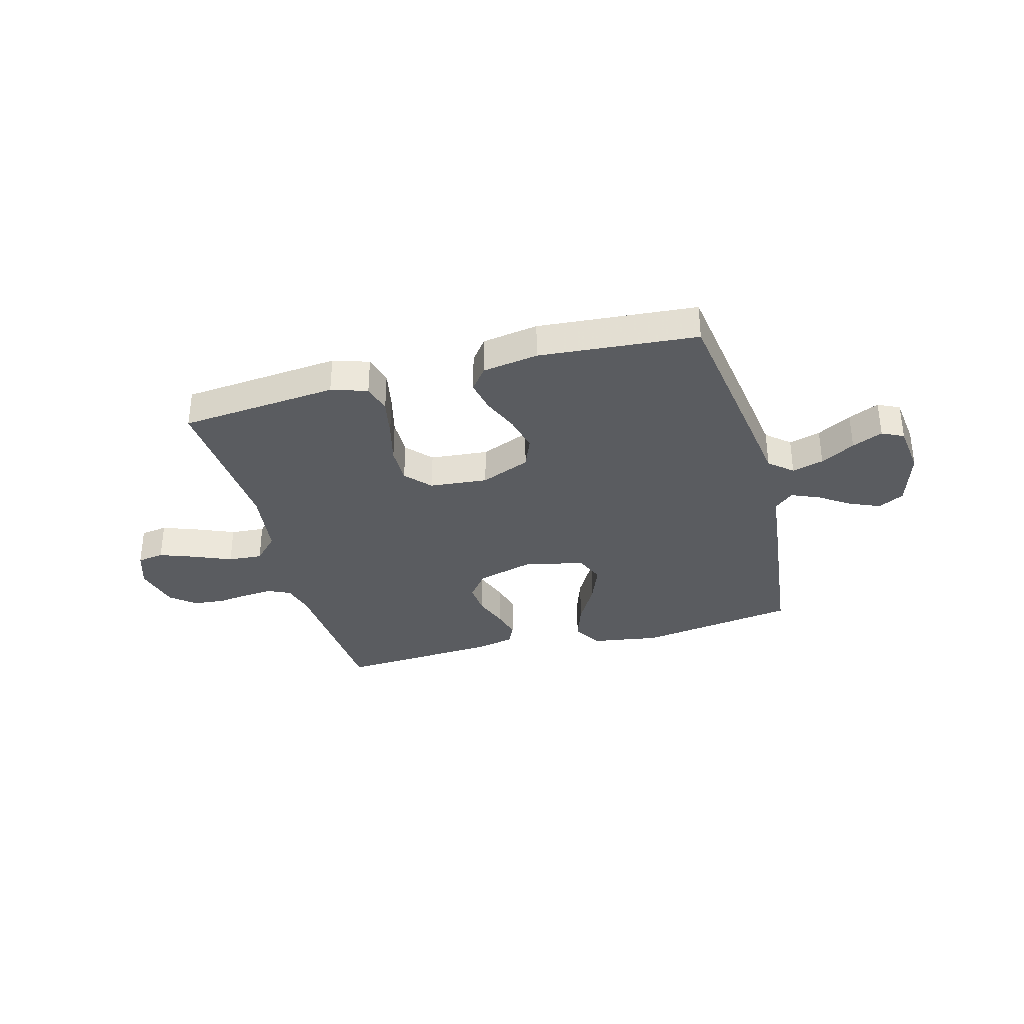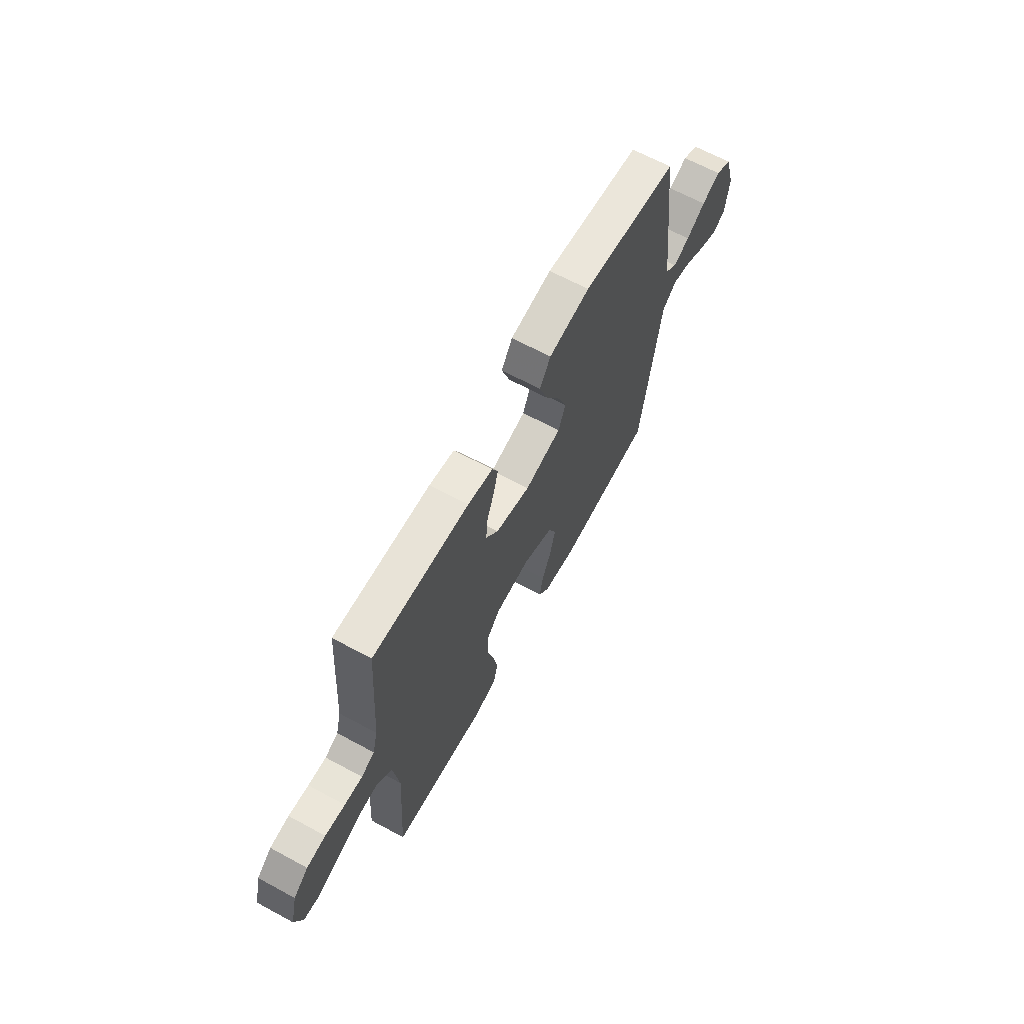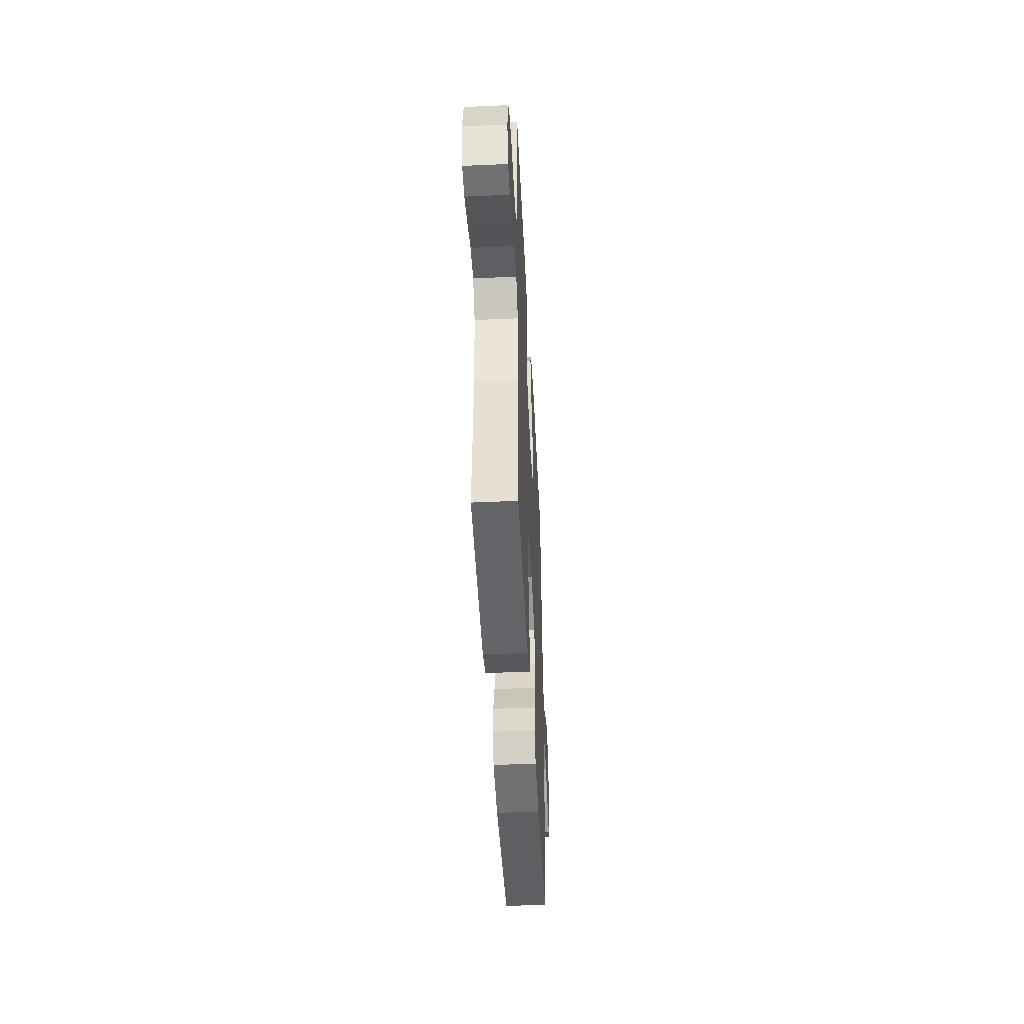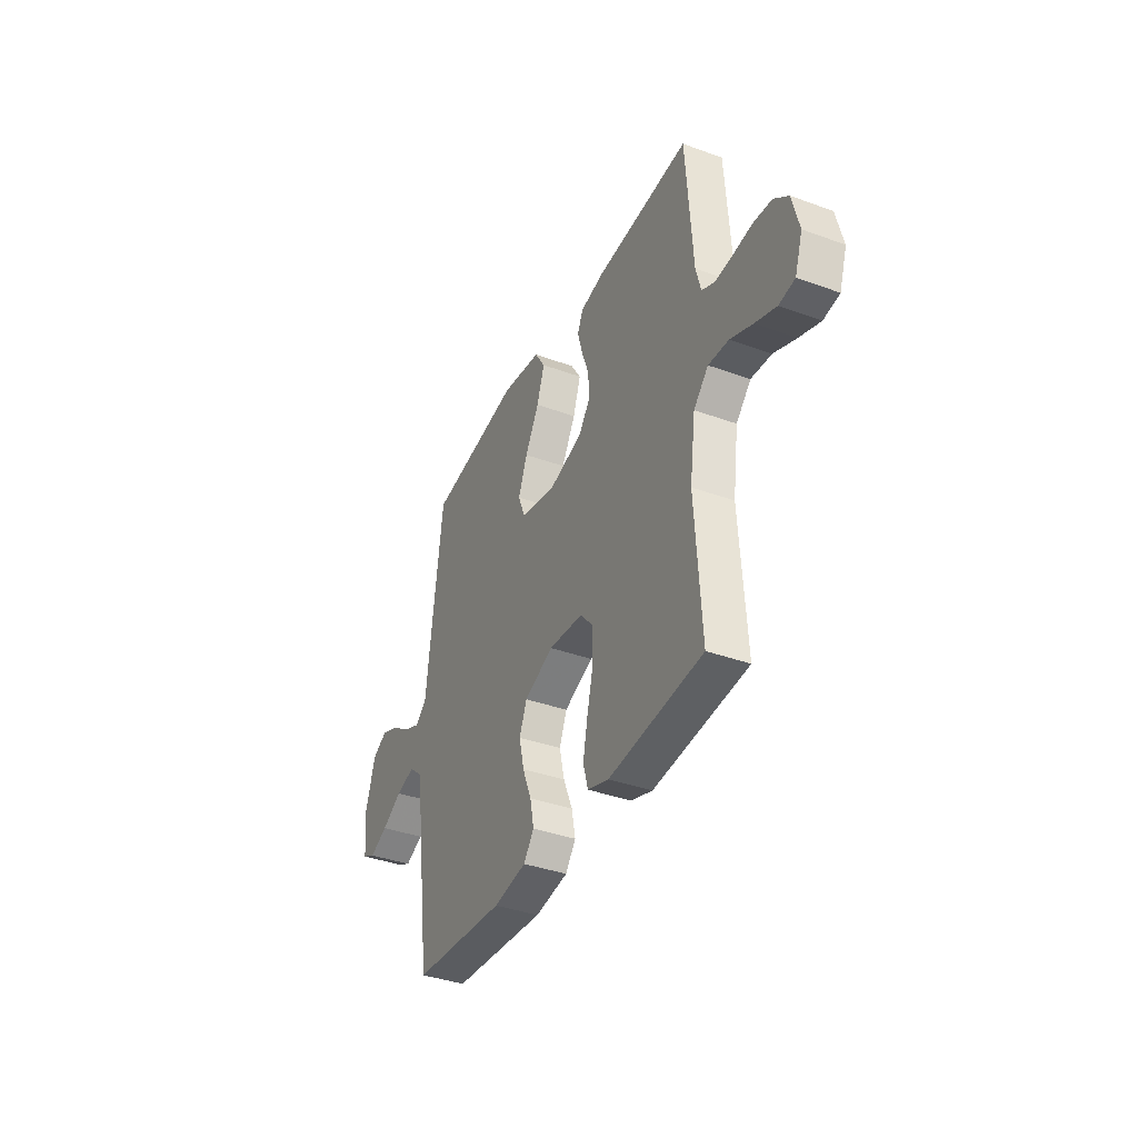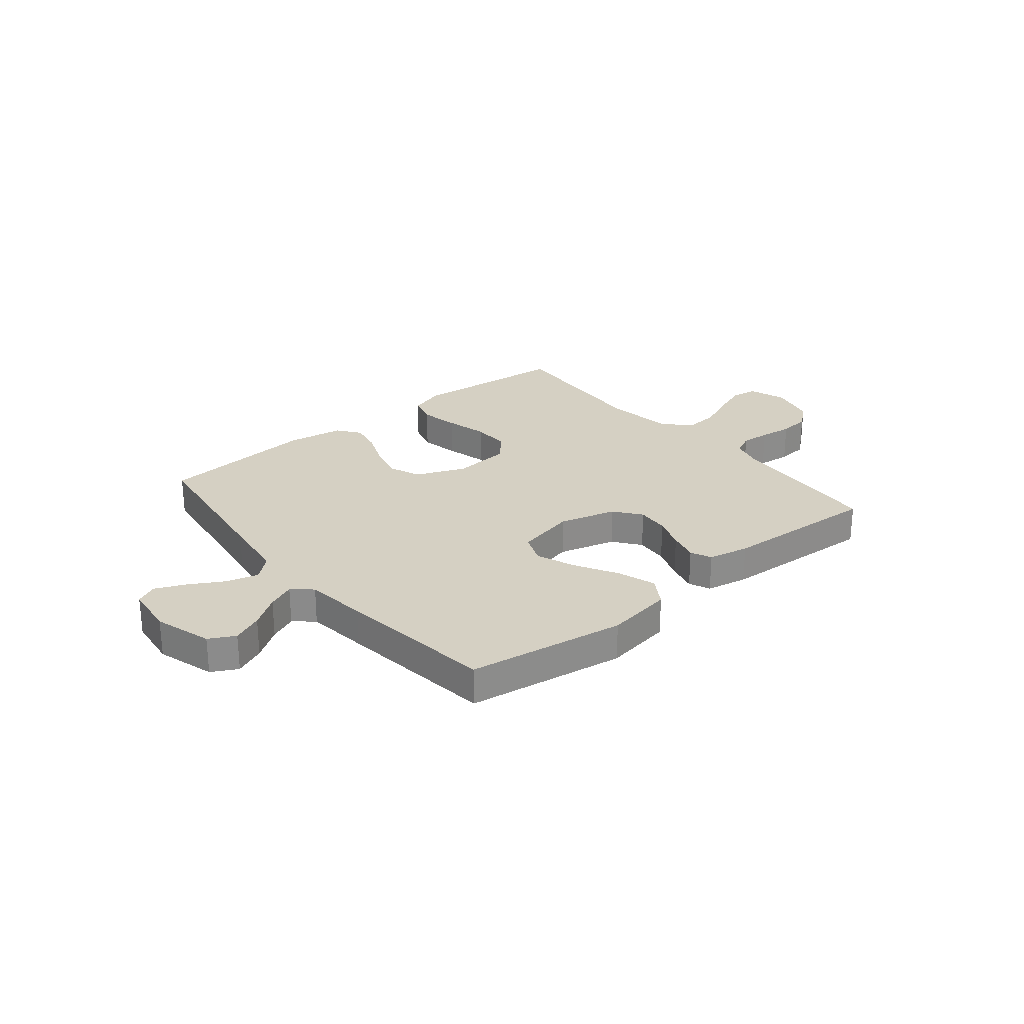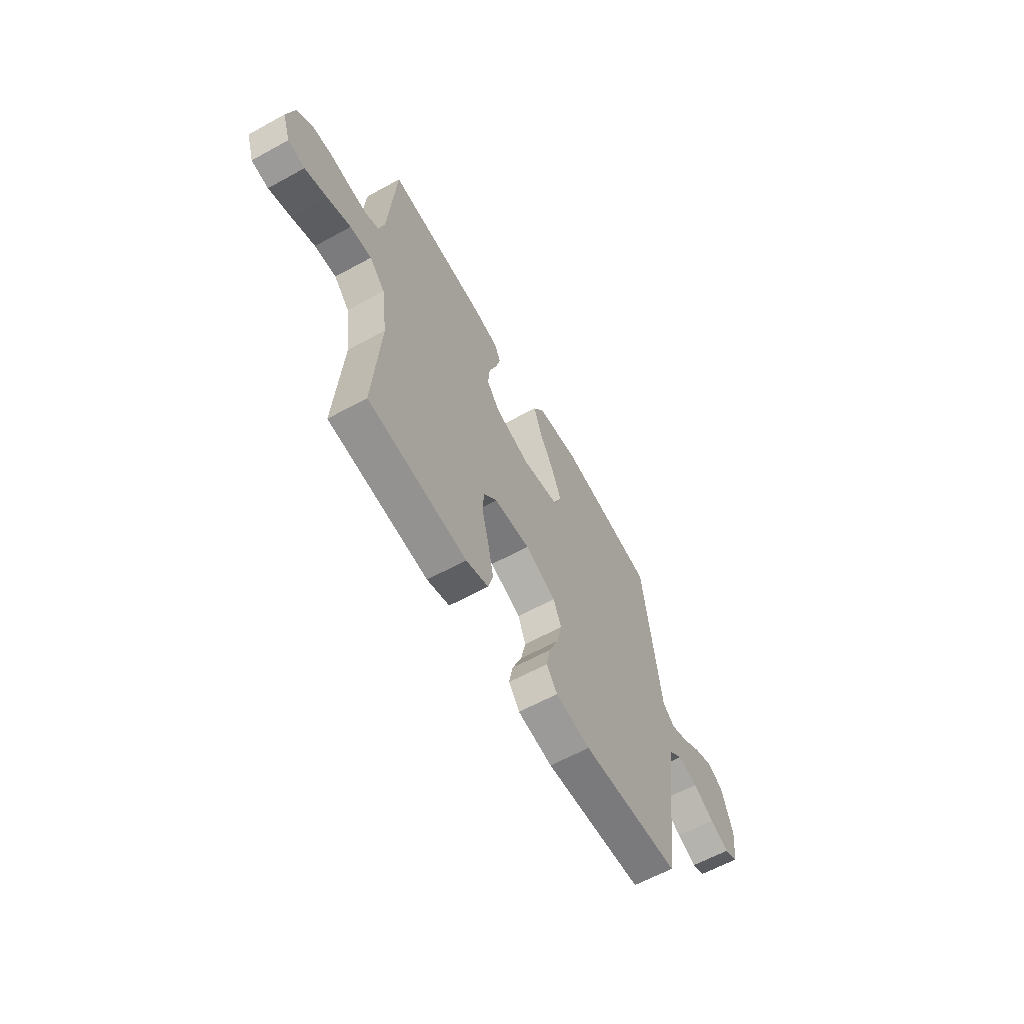
<metadata>
{"format":"obj","ext":"obj","renderer":"f3d","projection":"perspective","resolution":1024,"background":"white","views":[{"elev":-33.9,"azim":-164.8,"up":"+Y"},{"elev":65.8,"azim":118.5,"up":"+Z"},{"elev":-46.3,"azim":92.9,"up":"+Z"},{"elev":-37.9,"azim":65.1,"up":"+Z"},{"elev":26.4,"azim":-39.5,"up":"+Y"},{"elev":-62.2,"azim":119.1,"up":"+Z"}]}
</metadata>
<code>
v -0.5 0.07 -0.5
v -0.542 0.07 -0.2
v -0.559 0.07 -0.075
v -0.603 0.07 -0.037
v -0.663 0.07 -0.054
v -0.728 0.07 -0.091
v -0.786 0.07 -0.117
v -0.827 0.07 -0.097
v -0.839 0.07 0
v -0.806 0.07 0.11
v -0.757 0.07 0.136
v -0.699 0.07 0.111
v -0.64 0.07 0.071
v -0.588 0.07 0.049
v -0.551 0.07 0.081
v -0.537 0.07 0.2
v -0.5 0.07 0.5
v -0.2 0.07 0.546
v -0.072 0.07 0.526
v -0.038 0.07 0.472
v -0.063 0.07 0.399
v -0.108 0.07 0.319
v -0.137 0.07 0.245
v -0.114 0.07 0.188
v 0 0.07 0.163
v 0.108 0.07 0.193
v 0.147 0.07 0.244
v 0.142 0.07 0.306
v 0.119 0.07 0.369
v 0.104 0.07 0.426
v 0.122 0.07 0.466
v 0.2 0.07 0.482
v 0.5 0.07 0.5
v 0.521 0.07 0.2
v 0.537 0.07 0.14
v 0.578 0.07 0.12
v 0.634 0.07 0.124
v 0.696 0.07 0.132
v 0.755 0.07 0.126
v 0.801 0.07 0.088
v 0.823 0.07 0
v 0.799 0.07 -0.071
v 0.748 0.07 -0.079
v 0.681 0.07 -0.054
v 0.61 0.07 -0.024
v 0.545 0.07 -0.019
v 0.498 0.07 -0.068
v 0.48 0.07 -0.2
v 0.5 0.07 -0.5
v 0.2 0.07 -0.528
v 0.132 0.07 -0.506
v 0.117 0.07 -0.451
v 0.132 0.07 -0.376
v 0.152 0.07 -0.296
v 0.153 0.07 -0.224
v 0.11 0.07 -0.176
v 0 0.07 -0.166
v -0.094 0.07 -0.205
v -0.118 0.07 -0.264
v -0.102 0.07 -0.333
v -0.073 0.07 -0.403
v -0.061 0.07 -0.464
v -0.094 0.07 -0.508
v -0.2 0.07 -0.525
v -0.5 0 -0.5
v -0.542 0 -0.2
v -0.559 0 -0.075
v -0.603 0 -0.037
v -0.663 0 -0.054
v -0.728 0 -0.091
v -0.786 0 -0.117
v -0.827 0 -0.097
v -0.839 0 0
v -0.806 0 0.11
v -0.757 0 0.136
v -0.699 0 0.111
v -0.64 0 0.071
v -0.588 0 0.049
v -0.551 0 0.081
v -0.537 0 0.2
v -0.5 0 0.5
v -0.2 0 0.546
v -0.072 0 0.526
v -0.038 0 0.472
v -0.063 0 0.399
v -0.108 0 0.319
v -0.137 0 0.245
v -0.114 0 0.188
v 0 0 0.163
v 0.108 0 0.193
v 0.147 0 0.244
v 0.142 0 0.306
v 0.119 0 0.369
v 0.104 0 0.426
v 0.122 0 0.466
v 0.2 0 0.482
v 0.5 0 0.5
v 0.521 0 0.2
v 0.537 0 0.14
v 0.578 0 0.12
v 0.634 0 0.124
v 0.696 0 0.132
v 0.755 0 0.126
v 0.801 0 0.088
v 0.823 0 0
v 0.799 0 -0.071
v 0.748 0 -0.079
v 0.681 0 -0.054
v 0.61 0 -0.024
v 0.545 0 -0.019
v 0.498 0 -0.068
v 0.48 0 -0.2
v 0.5 0 -0.5
v 0.2 0 -0.528
v 0.132 0 -0.506
v 0.117 0 -0.451
v 0.132 0 -0.376
v 0.152 0 -0.296
v 0.153 0 -0.224
v 0.11 0 -0.176
v 0 0 -0.166
v -0.094 0 -0.205
v -0.118 0 -0.264
v -0.102 0 -0.333
v -0.073 0 -0.403
v -0.061 0 -0.464
v -0.094 0 -0.508
v -0.2 0 -0.525
f 1 2 3
f 64 1 3
f 63 64 3
f 62 63 3
f 61 62 3
f 60 61 3
f 59 60 3 4
f 58 59 4
f 57 58 4
f 56 57 4
f 52 53 54
f 51 52 54
f 50 51 54
f 49 50 54
f 48 49 54
f 47 48 54 55
f 46 47 55 56
f 43 44 45
f 42 43 45
f 41 42 45
f 40 41 45
f 39 40 45
f 38 39 45
f 37 38 45
f 36 37 45 46
f 46 56 4
f 36 46 4
f 35 36 4
f 32 33 34
f 31 32 34
f 30 31 34
f 29 30 34
f 28 29 34
f 27 28 34 35
f 20 21 22
f 19 20 22
f 18 19 22
f 17 18 22
f 16 17 22
f 15 16 22
f 14 15 22 23
f 11 12 13
f 10 11 13
f 9 10 13
f 8 9 13
f 7 8 13
f 6 7 13
f 5 6 13
f 4 5 13 14
f 26 27 35
f 25 26 35 4
f 24 25 4 14
f 14 23 24
f 67 66 65
f 67 65 128
f 67 128 127
f 67 127 126
f 67 126 125
f 67 125 124
f 68 67 124 123
f 68 123 122
f 68 122 121
f 68 121 120
f 118 117 116
f 118 116 115
f 118 115 114
f 118 114 113
f 118 113 112
f 119 118 112 111
f 120 119 111 110
f 109 108 107
f 109 107 106
f 109 106 105
f 109 105 104
f 109 104 103
f 109 103 102
f 109 102 101
f 110 109 101 100
f 68 120 110
f 68 110 100
f 68 100 99
f 98 97 96
f 98 96 95
f 98 95 94
f 98 94 93
f 98 93 92
f 99 98 92 91
f 86 85 84
f 86 84 83
f 86 83 82
f 86 82 81
f 86 81 80
f 86 80 79
f 87 86 79 78
f 77 76 75
f 77 75 74
f 77 74 73
f 77 73 72
f 77 72 71
f 77 71 70
f 77 70 69
f 78 77 69 68
f 99 91 90
f 68 99 90 89
f 78 68 89 88
f 88 87 78
f 1 65 66 2
f 2 66 67 3
f 3 67 68 4
f 4 68 69 5
f 5 69 70 6
f 6 70 71 7
f 7 71 72 8
f 8 72 73 9
f 9 73 74 10
f 10 74 75 11
f 11 75 76 12
f 12 76 77 13
f 13 77 78 14
f 14 78 79 15
f 15 79 80 16
f 16 80 81 17
f 17 81 82 18
f 18 82 83 19
f 19 83 84 20
f 20 84 85 21
f 21 85 86 22
f 22 86 87 23
f 23 87 88 24
f 24 88 89 25
f 25 89 90 26
f 26 90 91 27
f 27 91 92 28
f 28 92 93 29
f 29 93 94 30
f 30 94 95 31
f 31 95 96 32
f 32 96 97 33
f 33 97 98 34
f 34 98 99 35
f 35 99 100 36
f 36 100 101 37
f 37 101 102 38
f 38 102 103 39
f 39 103 104 40
f 40 104 105 41
f 41 105 106 42
f 42 106 107 43
f 43 107 108 44
f 44 108 109 45
f 45 109 110 46
f 46 110 111 47
f 47 111 112 48
f 48 112 113 49
f 49 113 114 50
f 50 114 115 51
f 51 115 116 52
f 52 116 117 53
f 53 117 118 54
f 54 118 119 55
f 55 119 120 56
f 56 120 121 57
f 57 121 122 58
f 58 122 123 59
f 59 123 124 60
f 60 124 125 61
f 61 125 126 62
f 62 126 127 63
f 63 127 128 64
f 64 128 65 1

</code>
